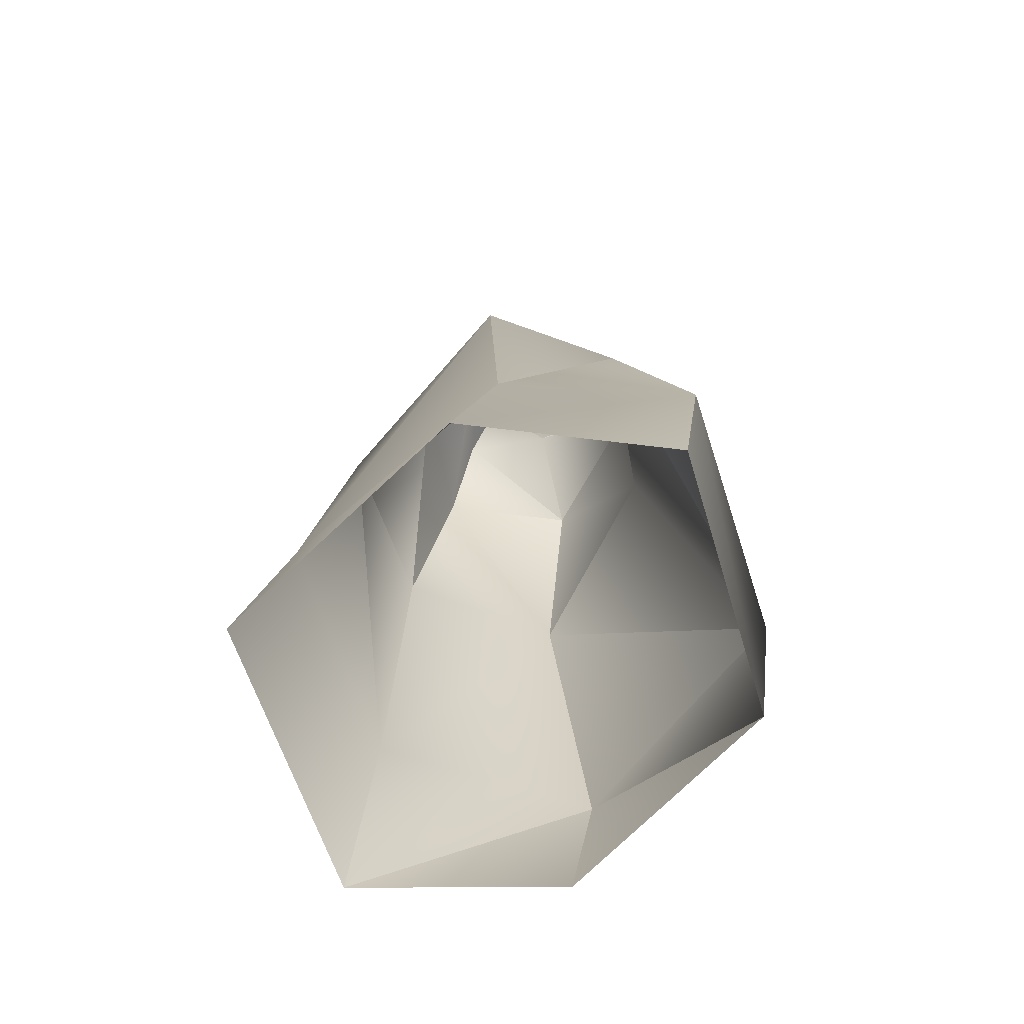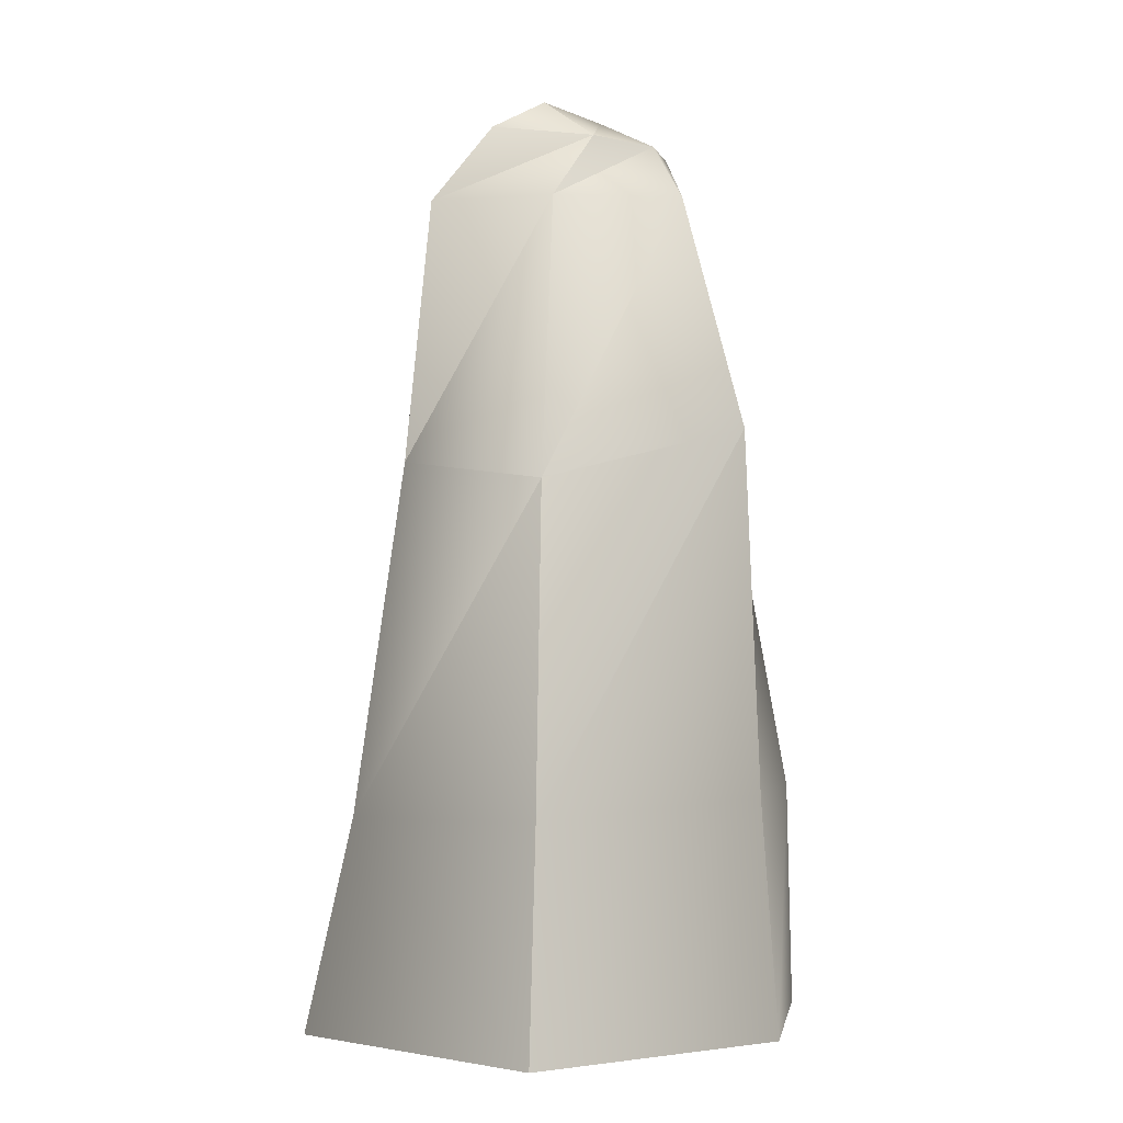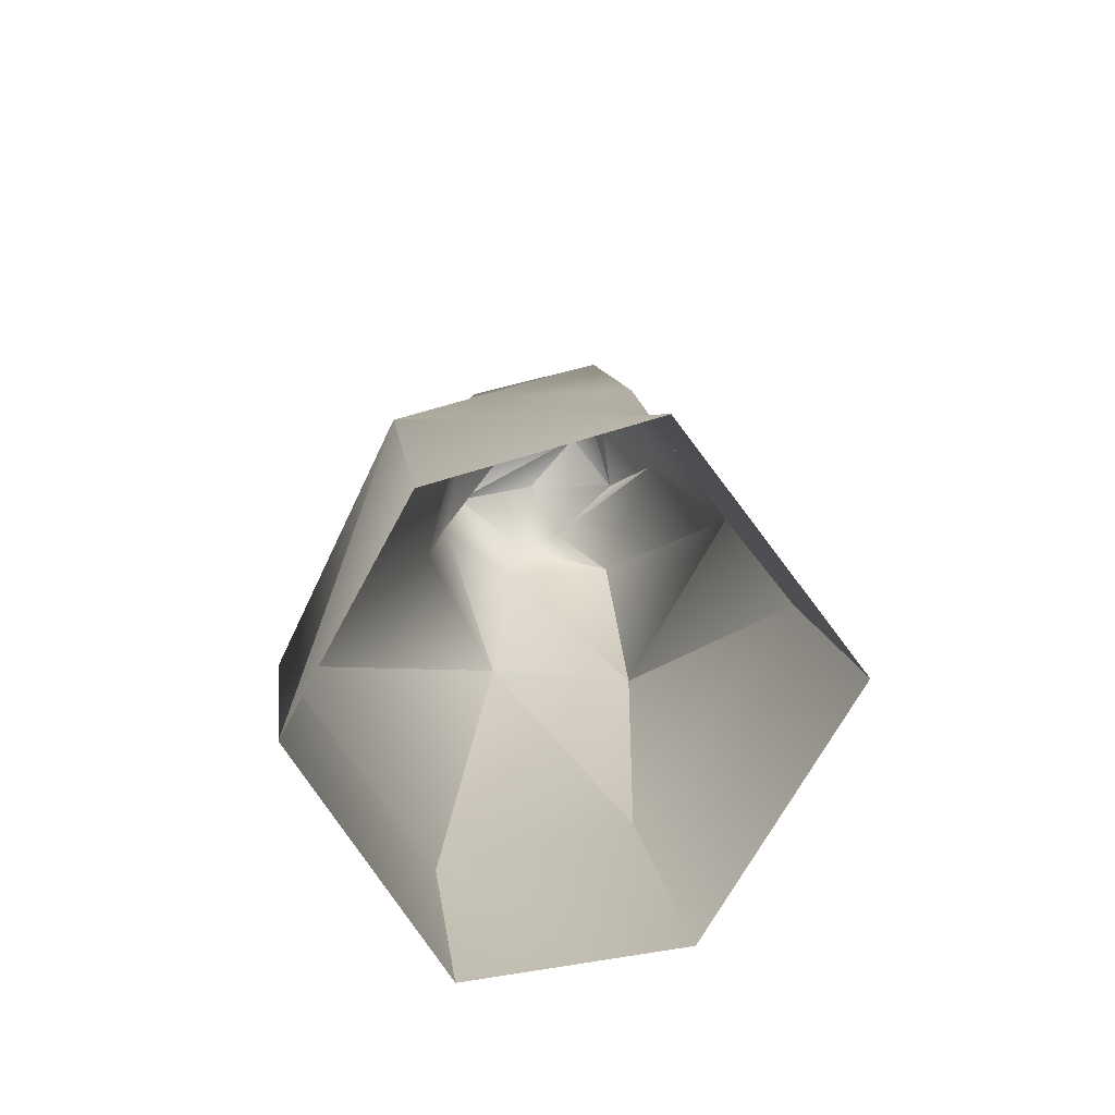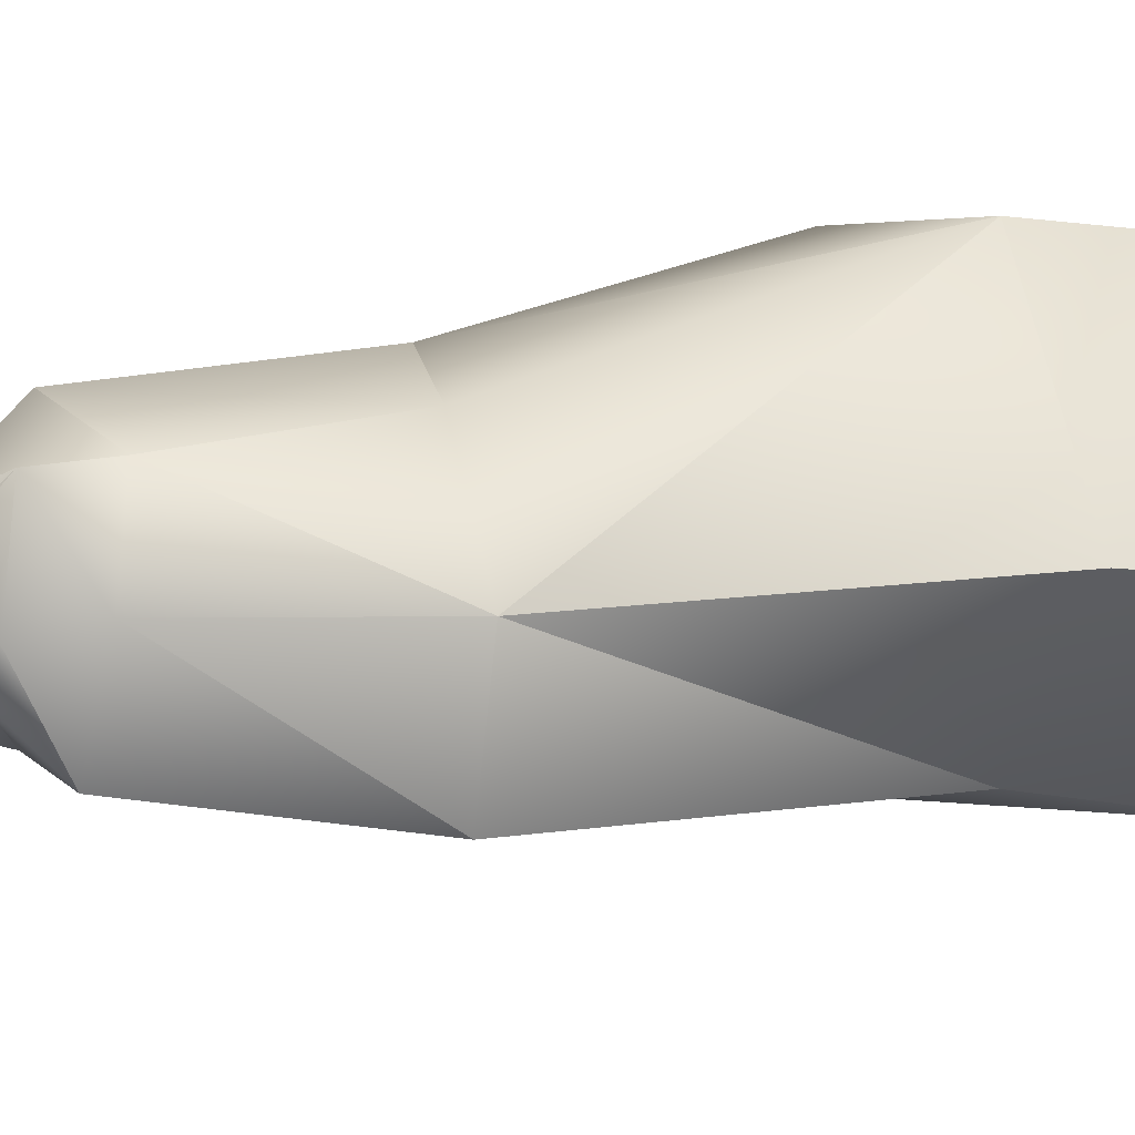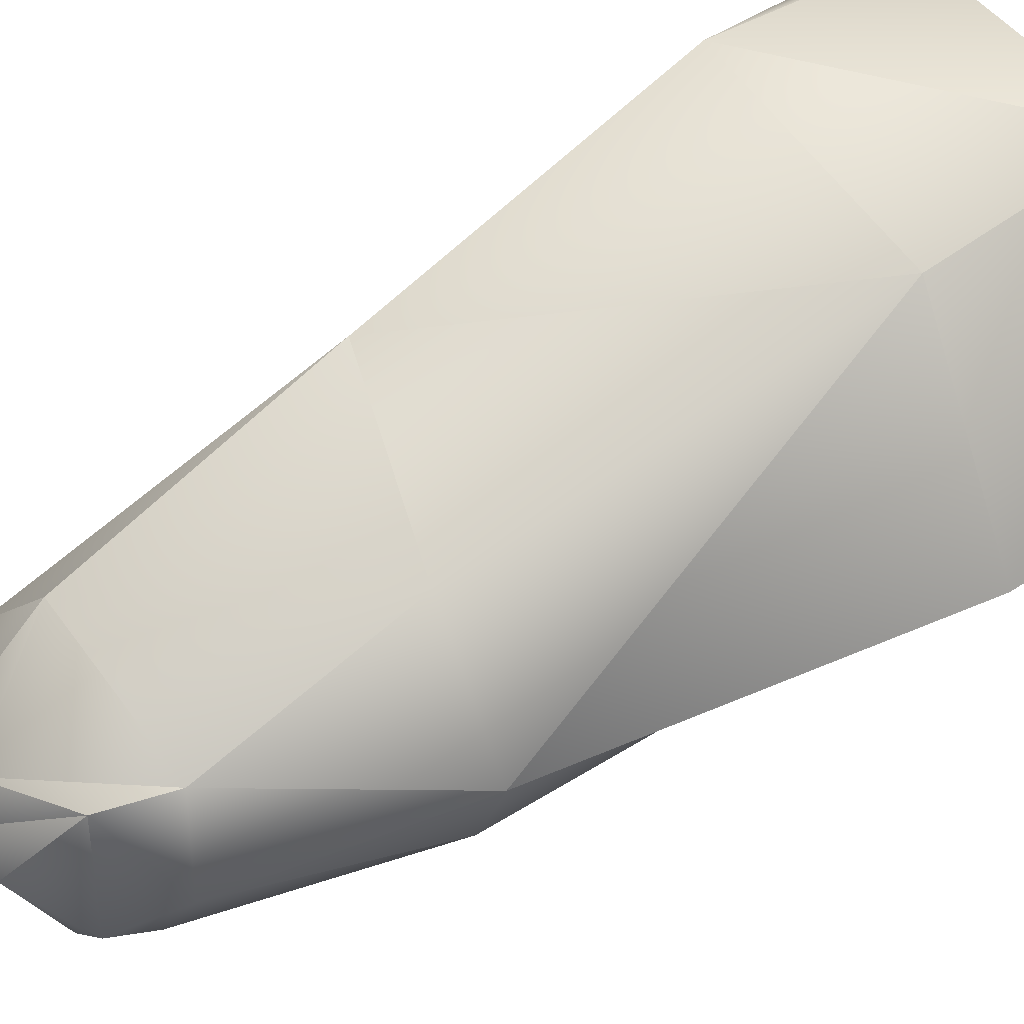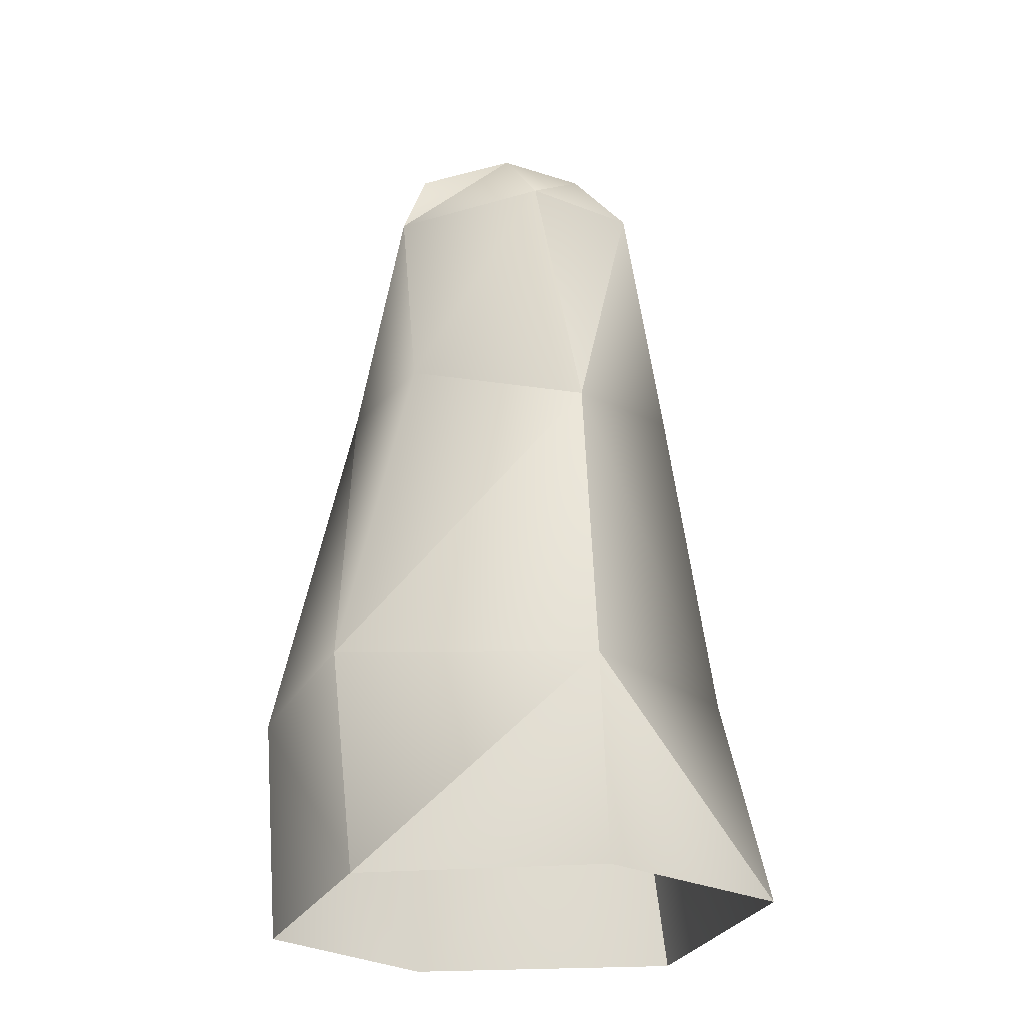
<metadata>
{"format":"obj","ext":"obj","renderer":"f3d","projection":"perspective","resolution":1024,"background":"white","views":[{"elev":-71.7,"azim":-127.7,"up":"+Y"},{"elev":-0.3,"azim":158.4,"up":"+Y"},{"elev":-73.9,"azim":68.6,"up":"+Y"},{"elev":8.5,"azim":-116.1,"up":"+Z"},{"elev":57.1,"azim":-125.4,"up":"+Z"},{"elev":-26.2,"azim":13.5,"up":"+Y"}]}
</metadata>
<code>
g stalagmite01
v 7.702 8.064 0.01656
v 3.95 -0.01668 -8.642
v 9.495 -0.008142 0.3459
v 3.189 8.398 -7.308
v 2.473 20.59 -6.008
v 4.49 7.578 8.014
v 9.495 -0.008142 0.3459
v 3.486 19.94 5.395
v 5.871 21.33 -0.5675
v 4.523 31.37 0.3528
v 3.486 19.94 5.395
v 1.506 30.5 4.87
v 2.245 34.27 -0.2124
v 1.506 30.5 4.87
v 1.506 30.5 4.87
v -0.419 34.17 2.214
v 1.506 30.5 4.87
v -4.666 30.29 3.908
v 1.506 30.5 4.87
v -3.824 22.33 4.573
v 3.486 19.94 5.395
v -4.666 30.29 3.908
v -7.713 22.79 0.2249
v -5.417 8.184 8.721
v 3.486 19.94 5.395
v -7.713 22.79 0.2249
v -5.888 31.1 0.5115
v -3.79 32.61 3.656
v -5.123 33.46 -0.02465
v -4.131 31.43 -3.694
v -5.983 22.62 -5.256
v -7.713 22.79 0.2249
v -5.983 22.62 -5.256
v -4.131 31.43 -3.694
v -4.027 33.75 -1.245
v -4.131 31.43 -3.694
v 1.124 31.2 -3.693
v 2.473 20.59 -6.008
v -5.983 22.62 -5.256
v 2.473 20.59 -6.008
v 3.189 8.398 -7.308
v 2.473 20.59 -6.008
v -6.496 -0.04998 -7.045
v 3.95 -0.01668 -8.642
v -6.663 8.746 -5.24
v -5.983 22.62 -5.256
v -10.87 8.534 0.7964
v -6.663 8.746 -5.24
v -10.56 -0.08051 -0.264
v -7.713 22.79 0.2249
v -10.87 8.534 0.7964
v -4.754 -0.04998 7.894
v -10.56 -0.08051 -0.264
v -5.417 8.184 8.721
v -7.713 22.79 0.2249
v -5.417 8.184 8.721
v 4.49 7.578 8.014
v -4.754 -0.04998 7.894
v -5.417 8.184 8.721
v 4.505 -0.01668 6.757
v -4.754 -0.04998 7.894
v 4.49 7.578 8.014
v 9.495 -0.008142 0.3459
v -5.417 8.184 8.721
v 1.124 31.2 -3.693
v 5.871 21.33 -0.5675
v 4.523 31.37 0.3528
v -0.9252 33.74 -2.659
v 2.473 20.59 -6.008
v 5.871 21.33 -0.5675
v 2.473 20.59 -6.008
v -0.9252 33.74 -2.659
v 4.523 31.37 0.3528
v 2.245 34.27 -0.2124
v -4.027 33.75 -1.245
v 1.124 31.2 -3.693
v -0.9252 33.74 -2.659
v -0.419 34.17 2.214
v -4.666 30.29 3.908
v -3.79 32.61 3.656
v -2.56 34.9 0.6413
v -0.9252 33.74 -2.659
v 0.1843 35.33 -0.3811
v -4.027 33.75 -1.245
v -0.9252 33.74 -2.659
v -2.56 34.9 0.6413
v -5.123 33.46 -0.02465
v -3.79 32.61 3.656
v 0.1843 35.33 -0.3811
v -3.79 32.61 3.656
v -2.56 34.9 0.6413
v 2.245 34.27 -0.2124
v 0.1843 35.33 -0.3811
v -0.419 34.17 2.214
v -3.79 32.61 3.656
v -6.663 8.746 -5.24
v -7.713 22.79 0.2249
v -0.9252 33.74 -2.659
v 2.245 34.27 -0.2124
v 0.1843 35.33 -0.3811
g stalagmite01_0
f 3 2 1
f 2 4 1
f 4 5 1
f 7 1 6
f 6 1 8
f 1 9 8
f 8 9 10
f 12 11 10
f 14 10 13
f 16 15 13
f 18 17 16
f 18 20 19
f 20 21 19
f 23 20 22
f 24 20 23
f 25 20 24
f 27 26 22
f 27 22 28
f 29 27 28
f 30 27 29
f 30 31 27
f 33 32 27
f 35 34 29
f 37 36 35
f 37 38 36
f 40 39 36
f 39 42 41
f 44 43 41
f 43 45 41
f 45 46 41
f 48 43 47
f 43 49 47
f 47 50 48
f 53 52 51
f 52 54 51
f 51 56 55
f 59 58 57
f 61 60 57
f 60 63 62
f 57 25 64
f 67 66 65
f 67 65 68
f 70 69 65
f 71 70 1
f 74 73 72
f 77 76 75
f 80 79 78
f 83 82 81
f 85 84 81
f 84 87 86
f 88 86 87
f 91 90 89
f 16 92 89
f 95 94 93
f 97 33 96
f 100 99 98

</code>
